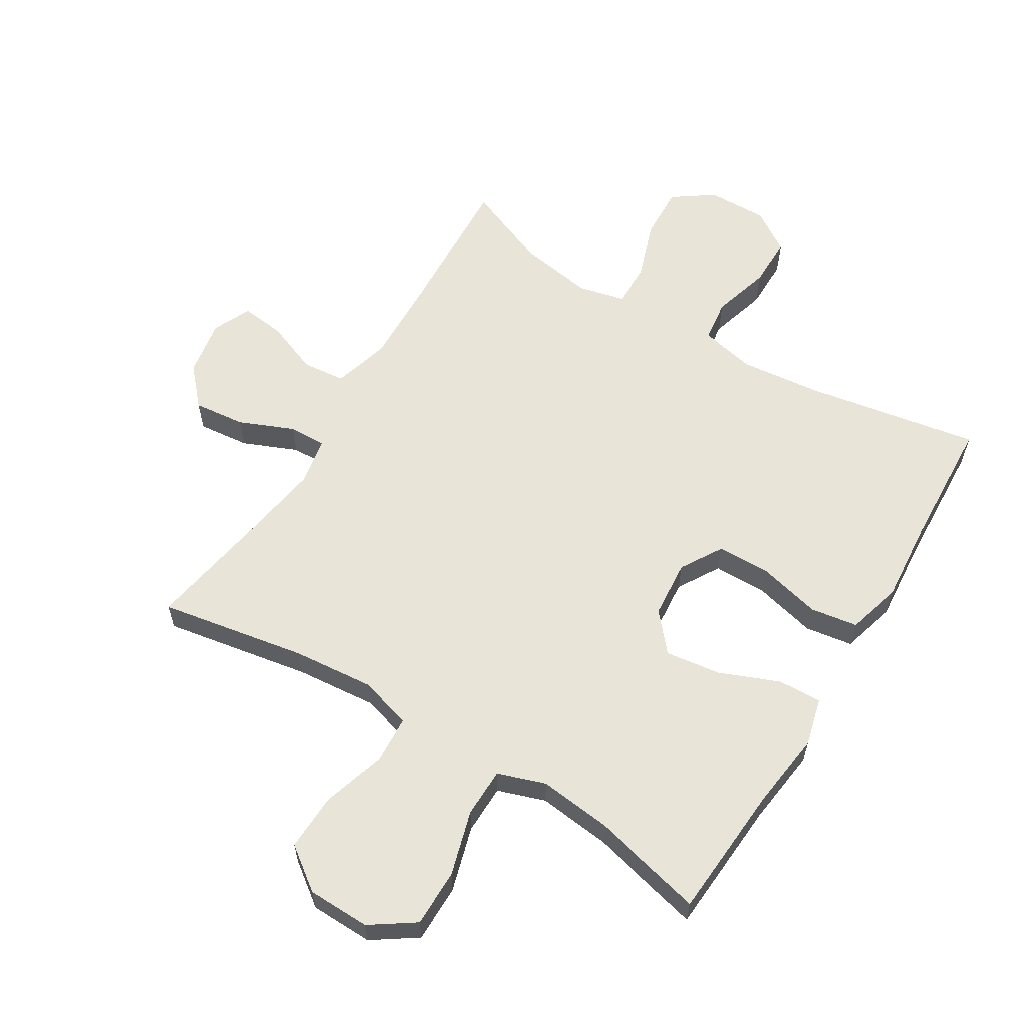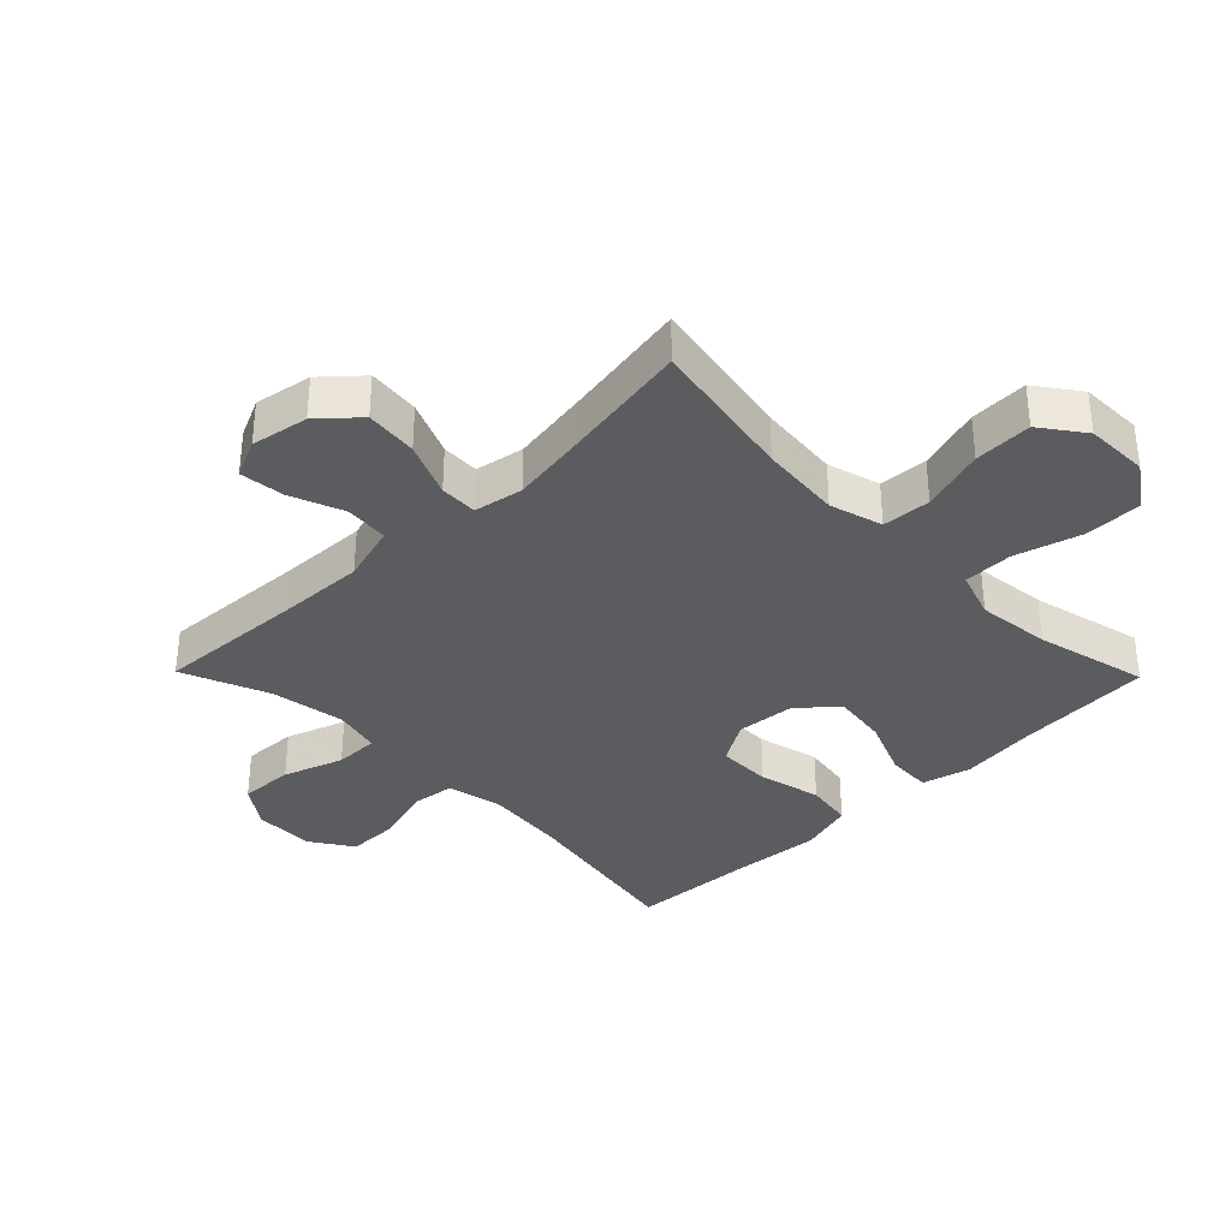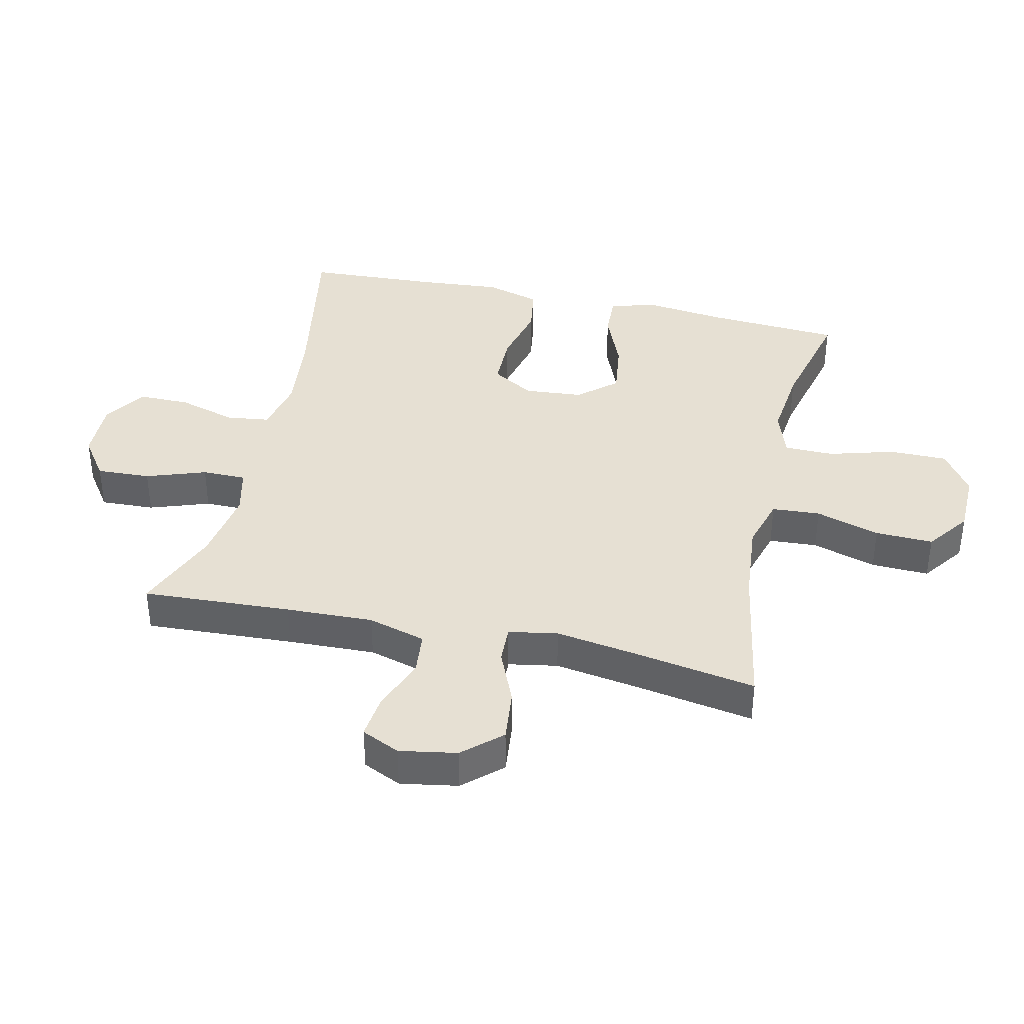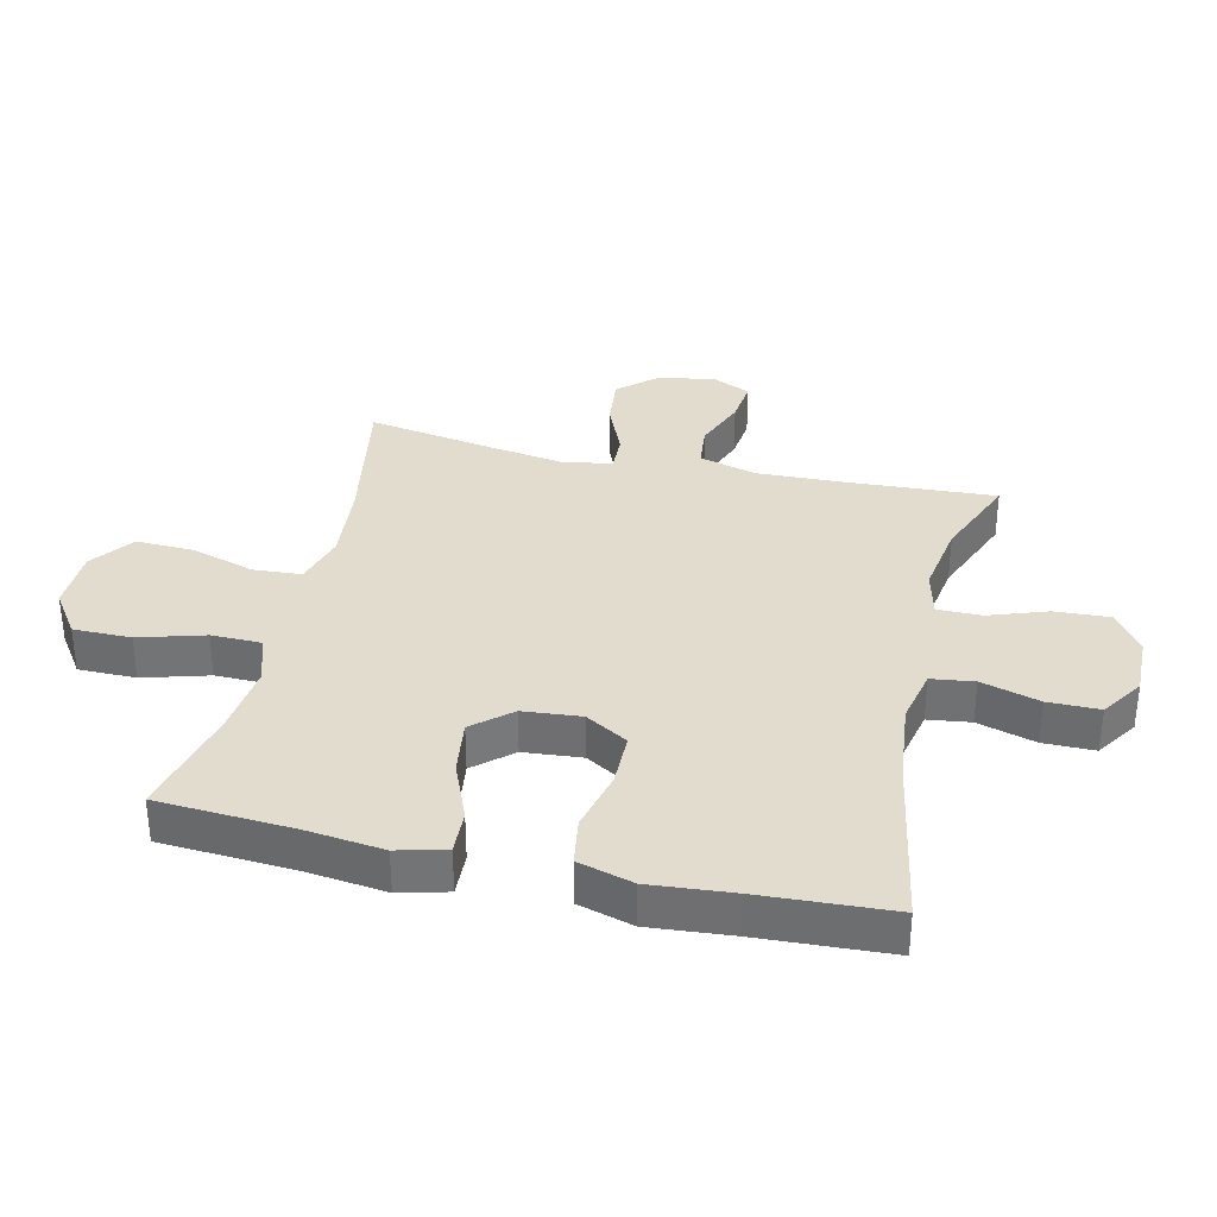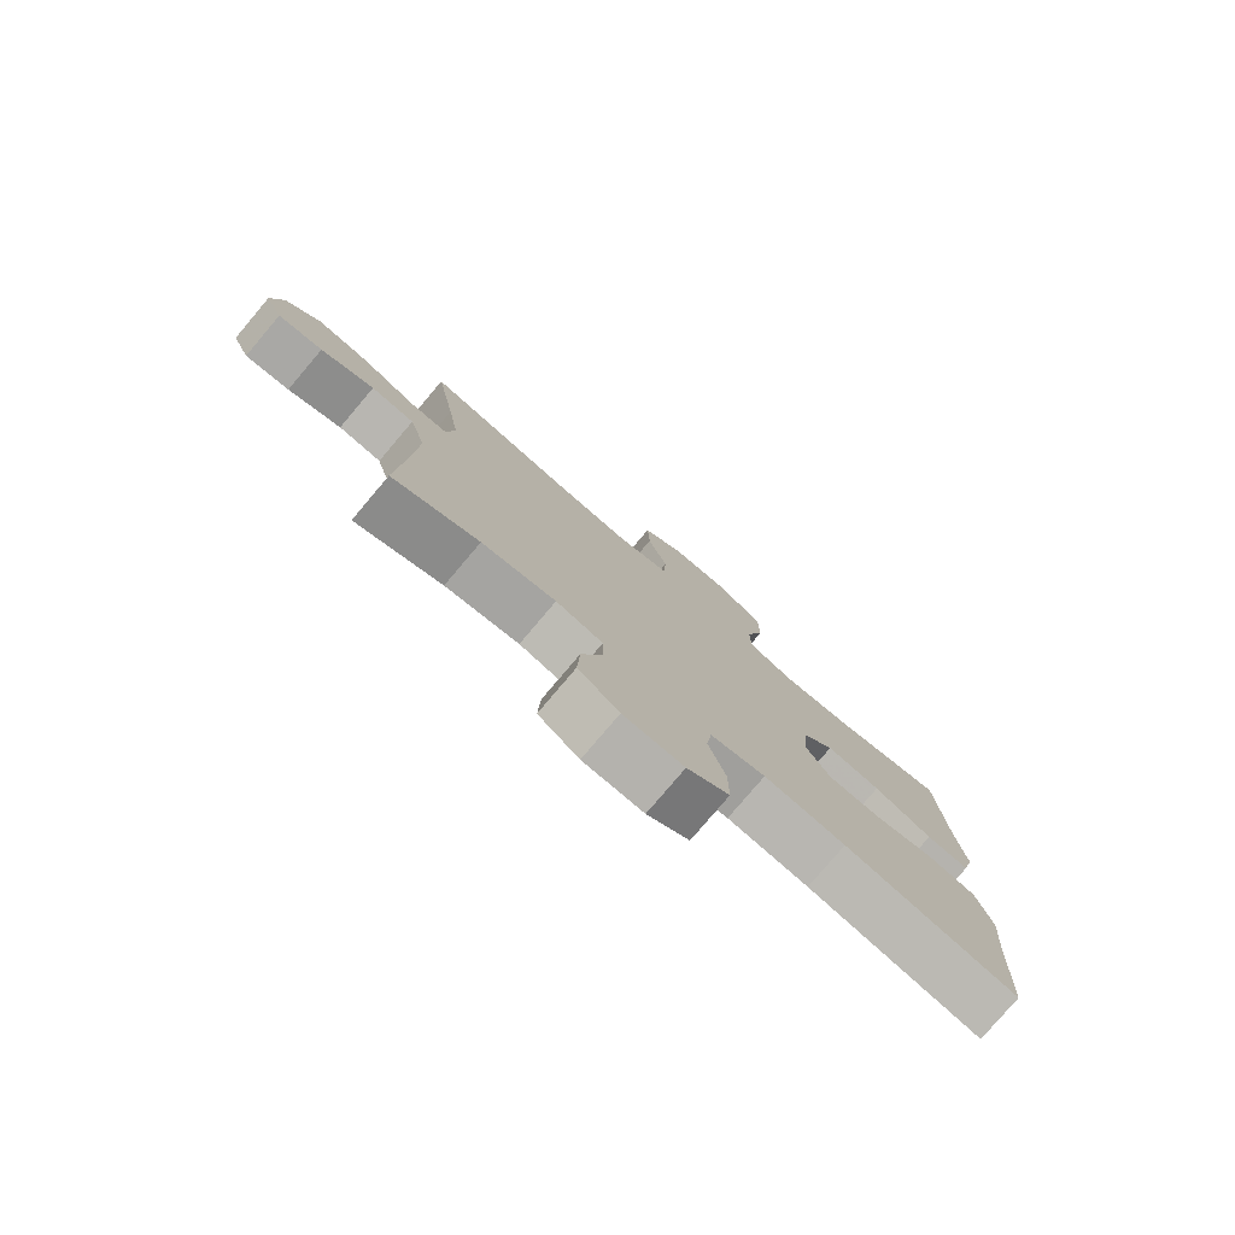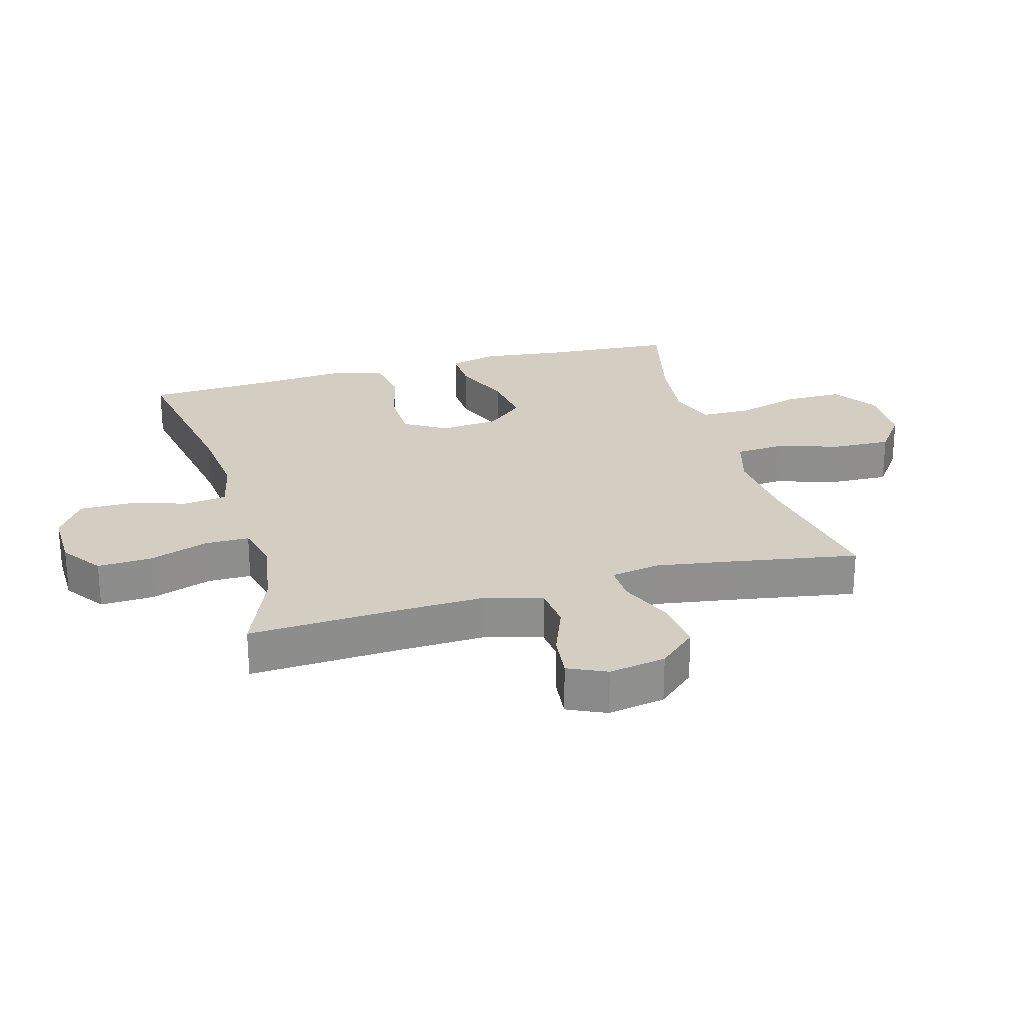
<metadata>
{"format":"obj","ext":"obj","renderer":"f3d","projection":"perspective","resolution":1024,"background":"white","views":[{"elev":59.9,"azim":31.5,"up":"+Y"},{"elev":-34.9,"azim":-45.6,"up":"+Y"},{"elev":38.5,"azim":-77.2,"up":"+Y"},{"elev":34.1,"azim":103.0,"up":"+Y"},{"elev":-78.8,"azim":-40.3,"up":"+Z"},{"elev":25.1,"azim":-105.6,"up":"+Y"}]}
</metadata>
<code>
v 0.5 0.07 0.5
v 0.514 0.07 0.285
v 0.529 0.07 0.161
v 0.509 0.07 0.084
v 0.439 0.07 0.087
v 0.344 0.07 0.126
v 0.256 0.07 0.138
v 0.204 0.07 0.078
v 0.196 0.07 -0.015
v 0.236 0.07 -0.082
v 0.322 0.07 -0.083
v 0.421 0.07 -0.059
v 0.497 0.07 -0.071
v 0.522 0.07 -0.159
v 0.511 0.07 -0.29
v 0.5 0.07 -0.5
v 0.222 0.07 -0.45
v 0.092 0.07 -0.436
v 0.004 0.07 -0.455
v -0.005 0.07 -0.523
v 0.022 0.07 -0.616
v 0.022 0.07 -0.698
v -0.045 0.07 -0.742
v -0.141 0.07 -0.74
v -0.206 0.07 -0.694
v -0.202 0.07 -0.608
v -0.169 0.07 -0.513
v -0.169 0.07 -0.443
v -0.244 0.07 -0.425
v -0.362 0.07 -0.444
v -0.5 0.07 -0.5
v -0.487 0.07 -0.263
v -0.482 0.07 -0.124
v -0.508 0.07 -0.032
v -0.577 0.07 -0.025
v -0.662 0.07 -0.058
v -0.733 0.07 -0.066
v -0.761 0.07 -0.005
v -0.745 0.07 0.086
v -0.691 0.07 0.146
v -0.608 0.07 0.137
v -0.521 0.07 0.1
v -0.461 0.07 0.098
v -0.447 0.07 0.176
v -0.466 0.07 0.299
v -0.5 0.07 0.5
v -0.265 0.07 0.458
v -0.136 0.07 0.446
v -0.052 0.07 0.47
v -0.047 0.07 0.547
v -0.078 0.07 0.649
v -0.081 0.07 0.741
v -0.013 0.07 0.791
v 0.087 0.07 0.793
v 0.157 0.07 0.745
v 0.157 0.07 0.653
v 0.127 0.07 0.549
v 0.128 0.07 0.47
v 0.204 0.07 0.444
v 0.321 0.07 0.457
v 0.5 0 0.5
v 0.514 0 0.285
v 0.529 0 0.161
v 0.509 0 0.084
v 0.439 0 0.087
v 0.344 0 0.126
v 0.256 0 0.138
v 0.204 0 0.078
v 0.196 0 -0.015
v 0.236 0 -0.082
v 0.322 0 -0.083
v 0.421 0 -0.059
v 0.497 0 -0.071
v 0.522 0 -0.159
v 0.511 0 -0.29
v 0.5 0 -0.5
v 0.222 0 -0.45
v 0.092 0 -0.436
v 0.004 0 -0.455
v -0.005 0 -0.523
v 0.022 0 -0.616
v 0.022 0 -0.698
v -0.045 0 -0.742
v -0.141 0 -0.74
v -0.206 0 -0.694
v -0.202 0 -0.608
v -0.169 0 -0.513
v -0.169 0 -0.443
v -0.244 0 -0.425
v -0.362 0 -0.444
v -0.5 0 -0.5
v -0.487 0 -0.263
v -0.482 0 -0.124
v -0.508 0 -0.032
v -0.577 0 -0.025
v -0.662 0 -0.058
v -0.733 0 -0.066
v -0.761 0 -0.005
v -0.745 0 0.086
v -0.691 0 0.146
v -0.608 0 0.137
v -0.521 0 0.1
v -0.461 0 0.098
v -0.447 0 0.176
v -0.466 0 0.299
v -0.5 0 0.5
v -0.265 0 0.458
v -0.136 0 0.446
v -0.052 0 0.47
v -0.047 0 0.547
v -0.078 0 0.649
v -0.081 0 0.741
v -0.013 0 0.791
v 0.087 0 0.793
v 0.157 0 0.745
v 0.157 0 0.653
v 0.127 0 0.549
v 0.128 0 0.47
v 0.204 0 0.444
v 0.321 0 0.457
f 55 56 57
f 54 55 57
f 53 54 57
f 52 53 57
f 51 52 57
f 50 51 57
f 49 50 57 58
f 48 49 58 59
f 45 46 47
f 44 45 47 48
f 43 44 48 59
f 40 41 42
f 39 40 42
f 38 39 42
f 37 38 42
f 36 37 42
f 35 36 42
f 34 35 42 43
f 43 59 60
f 34 43 60
f 33 34 60
f 30 31 32
f 33 60 1
f 32 33 1
f 30 32 1
f 29 30 1
f 25 26 27
f 24 25 27
f 23 24 27
f 22 23 27
f 21 22 27
f 20 21 27
f 19 20 27 28
f 15 16 17
f 15 17 18
f 14 15 18
f 13 14 18
f 12 13 18
f 11 12 18
f 19 28 29
f 18 19 29
f 11 18 29
f 10 11 29
f 4 5 6
f 3 4 6
f 2 3 6
f 2 6 7
f 1 2 7
f 29 1 7 8
f 9 10 29
f 8 9 29
f 117 116 115
f 117 115 114
f 117 114 113
f 117 113 112
f 117 112 111
f 117 111 110
f 118 117 110 109
f 119 118 109 108
f 107 106 105
f 108 107 105 104
f 119 108 104 103
f 102 101 100
f 102 100 99
f 102 99 98
f 102 98 97
f 102 97 96
f 102 96 95
f 103 102 95 94
f 120 119 103
f 120 103 94
f 120 94 93
f 92 91 90
f 61 120 93
f 61 93 92
f 61 92 90
f 61 90 89
f 87 86 85
f 87 85 84
f 87 84 83
f 87 83 82
f 87 82 81
f 87 81 80
f 88 87 80 79
f 77 76 75
f 78 77 75
f 78 75 74
f 78 74 73
f 78 73 72
f 78 72 71
f 89 88 79
f 89 79 78
f 89 78 71
f 89 71 70
f 66 65 64
f 66 64 63
f 66 63 62
f 67 66 62
f 67 62 61
f 68 67 61 89
f 89 70 69
f 89 69 68
f 1 61 62 2
f 2 62 63 3
f 3 63 64 4
f 4 64 65 5
f 5 65 66 6
f 6 66 67 7
f 7 67 68 8
f 8 68 69 9
f 9 69 70 10
f 10 70 71 11
f 11 71 72 12
f 12 72 73 13
f 13 73 74 14
f 14 74 75 15
f 15 75 76 16
f 16 76 77 17
f 17 77 78 18
f 18 78 79 19
f 19 79 80 20
f 20 80 81 21
f 21 81 82 22
f 22 82 83 23
f 23 83 84 24
f 24 84 85 25
f 25 85 86 26
f 26 86 87 27
f 27 87 88 28
f 28 88 89 29
f 29 89 90 30
f 30 90 91 31
f 31 91 92 32
f 32 92 93 33
f 33 93 94 34
f 34 94 95 35
f 35 95 96 36
f 36 96 97 37
f 37 97 98 38
f 38 98 99 39
f 39 99 100 40
f 40 100 101 41
f 41 101 102 42
f 42 102 103 43
f 43 103 104 44
f 44 104 105 45
f 45 105 106 46
f 46 106 107 47
f 47 107 108 48
f 48 108 109 49
f 49 109 110 50
f 50 110 111 51
f 51 111 112 52
f 52 112 113 53
f 53 113 114 54
f 54 114 115 55
f 55 115 116 56
f 56 116 117 57
f 57 117 118 58
f 58 118 119 59
f 59 119 120 60
f 60 120 61 1

</code>
